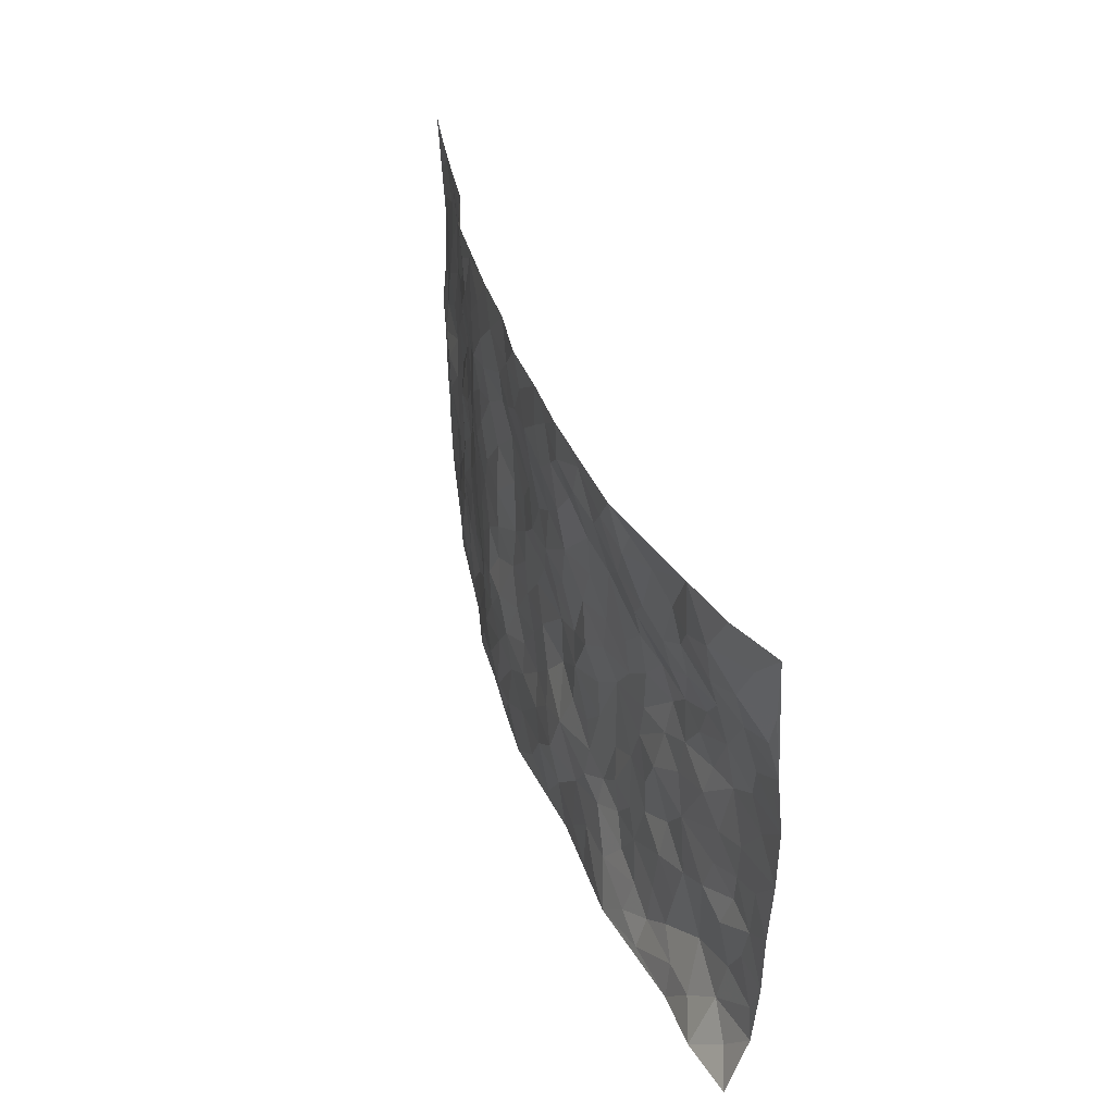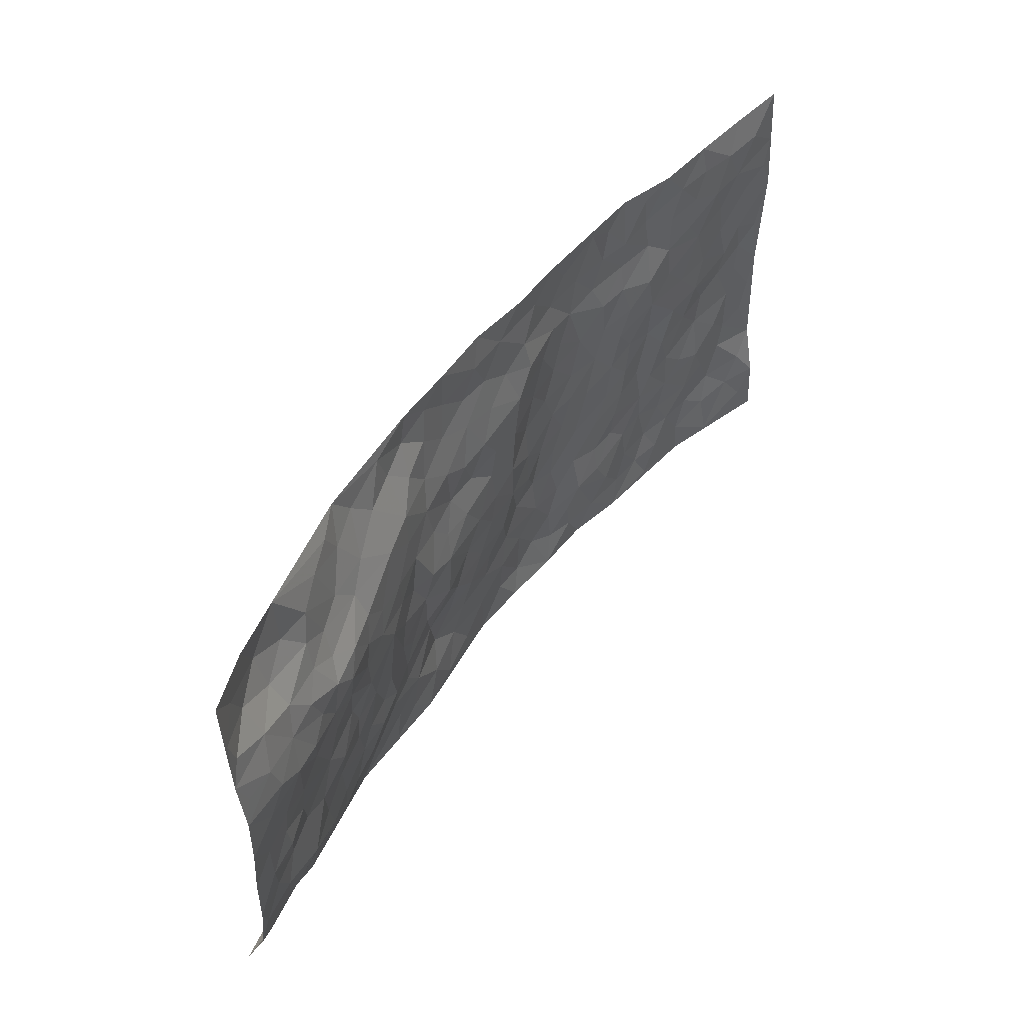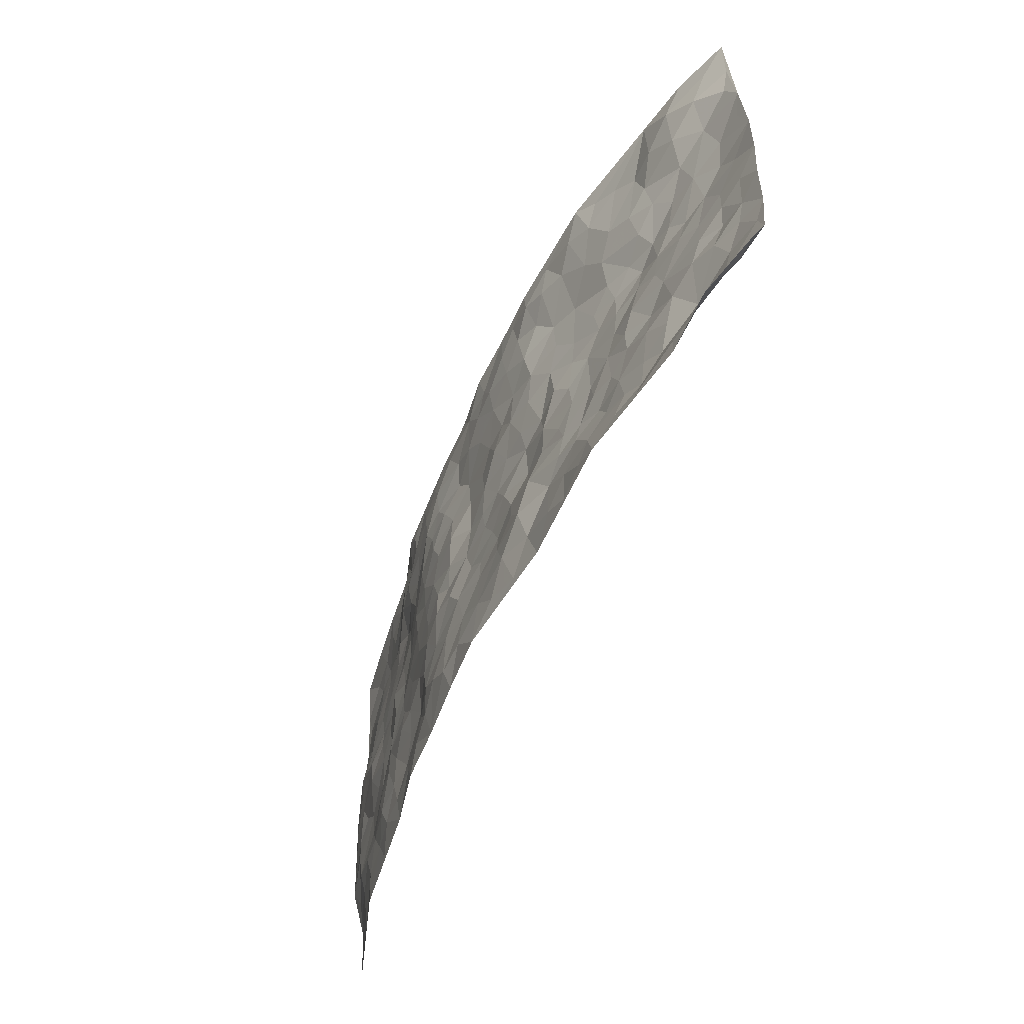
<metadata>
{"format":"obj","ext":"obj","renderer":"f3d","projection":"perspective","resolution":1024,"background":"white","views":[{"elev":37.4,"azim":-108.3,"up":"+Y"},{"elev":51.6,"azim":-56.2,"up":"+Y"},{"elev":-55.8,"azim":-115.1,"up":"+Y"}]}
</metadata>
<code>
v -0.9845 0.01314 0.01239
v -0.9727 0.9959 0.06178
v 0.9684 0.007314 0.1101
v 0.9732 1 0.06853
v -0.7934 0.3937 0.0506
v -0.9748 0.5005 0.08328
v -0.8531 0.3583 0.06593
v -0.0005222 0.002739 -0.06146
v -0.9756 0.2515 0.07228
v -0.9185 0.3388 0.06976
v -0.7392 0.006734 -0.006958
v -0.9768 0.1276 0.0597
v -0.7087 0.2941 0.02962
v -0.8633 0.01411 -0.009612
v -0.8384 0.29 0.0494
v -0.4952 0.006801 -0.04538
v -0.9551 0.1896 0.06372
v -0.2936 0.1681 -0.03302
v -0.7747 0.3235 0.03962
v -0.8613 0.122 0.0406
v -0.9247 0.06773 0.0334
v -0.798 0.06929 0.01177
v -0.6722 0.128 0.01513
v -0.7259 0.07857 0.006151
v -0.8706 0.2083 0.05625
v -0.9068 0.2712 0.0631
v -0.7661 0.1773 0.04361
v -0.6917 0.2109 0.02089
v -0.8595 0.4887 0.06992
v -0.9757 0.3762 0.0745
v -0.7366 0.991 -0.00226
v -0.5357 0.2237 -0.0002441
v 0.262 0.1569 -0.05051
v -0.9756 0.7479 0.07269
v -0.3652 0.3935 -0.01165
v -0.78 0.7515 0.04488
v -0.8006 0.8257 0.02115
v -0.5788 0.4436 0.01638
v -0.5947 0.6058 0.0426
v -0.4966 0.9899 -0.05002
v -0.9519 0.6863 0.07821
v -0.6569 0.5629 0.04316
v -0.3888 0.7533 -0.006244
v -0.5076 0.281 0.0006283
v -0.4581 0.2259 -0.004031
v -0.4951 0.1635 -0.009141
v -0.4454 0.6362 0.00742
v -0.3642 0.5595 -0.005804
v 0.1663 0.4729 -0.04751
v -0.3339 0.2223 -0.03019
v -0.2101 0.6093 -0.03455
v -0.3727 0.6288 -0.003908
v -0.3043 0.05911 -0.04245
v -0.6252 0.7075 0.02452
v -0.3954 0.196 -0.02371
v -0.8658 0.6181 0.08027
v -0.03692 0.3468 -0.03638
v 0.05885 0.3381 -0.04127
v 0.299 0.4509 -0.04303
v -0.09382 0.5508 -0.03142
v -0.1642 0.5547 -0.0313
v 0.09332 0.6297 -0.03308
v -0.6293 0.3469 0.02794
v -0.743 0.5741 0.06154
v -0.948 0.8078 0.06244
v -0.5602 0.1309 -0.005527
v -0.3711 0.0149 -0.04185
v -0.7912 0.4669 0.05726
v -0.6167 0.1736 0.008151
v -0.6181 0.02271 -0.0217
v -0.2473 0.002318 -0.03848
v -0.6162 0.08968 -0.000338
v -0.5499 0.057 -0.02499
v -0.4351 0.04123 -0.0422
v -0.4535 0.1072 -0.03088
v -0.8862 0.6859 0.07496
v -0.9665 0.8717 0.06454
v -0.7328 0.5101 0.04912
v -0.001766 0.9974 -0.06117
v -0.7988 0.6747 0.05949
v -0.5595 0.3162 0.0102
v -0.5091 0.4616 0.01489
v 0.00768 0.5703 -0.03726
v -0.04817 0.4816 -0.03127
v 0.004568 0.4183 -0.03564
v -0.1255 0.1287 -0.05605
v -0.565 0.6701 0.03157
v -0.9095 0.5624 0.08228
v -0.7283 0.6908 0.05025
v -0.4471 0.2979 -0.007355
v -0.6299 0.2691 0.01323
v -0.4983 0.6876 0.01465
v -0.1711 0.484 -0.02219
v -0.2607 0.4358 -0.0252
v -0.6423 0.6491 0.0457
v -0.01128 0.1175 -0.05526
v -0.4118 0.5101 0.005245
v -0.3423 0.289 -0.02248
v -0.2389 0.503 -0.01893
v -0.1786 0.3803 -0.02132
v -0.974 0.6244 0.08578
v -0.7005 0.6229 0.05062
v -0.8073 0.5798 0.07231
v -0.364 0.1123 -0.03527
v -0.5179 0.5335 0.01818
v -0.6796 0.407 0.03327
v -0.1294 0.3234 -0.03747
v -0.1497 0.2496 -0.04742
v -0.514 0.6115 0.02169
v 0.109 0.7291 -0.03149
v -0.003483 0.2143 -0.05034
v -0.0725 0.2723 -0.04074
v 0.005537 0.2872 -0.04356
v -0.4265 0.3641 -0.0006153
v -0.1983 0.1848 -0.0561
v -0.6503 0.4887 0.03547
v -0.5539 0.3823 0.01101
v -0.489 0.3923 0.007218
v -0.3065 0.5239 -0.02124
v -0.2576 0.3503 -0.02741
v -0.3532 0.4671 -0.01093
v -0.2268 0.2721 -0.04501
v -0.08969 0.4101 -0.03547
v -0.5905 0.532 0.03122
v -0.09269 0.1984 -0.05124
v -0.2145 0.09434 -0.04256
v -0.3972 0.2589 -0.01255
v -0.9233 0.4384 0.07258
v -0.863 0.4214 0.06487
v 0.09359 0.4213 -0.03897
v 0.2098 0.2373 -0.05283
v 0.08409 0.5157 -0.0341
v 0.02086 0.4867 -0.03523
v 0.1676 0.3918 -0.04679
v 0.7916 0.498 0.02895
v 0.2213 0.4333 -0.05014
v 0.2681 0.3131 -0.051
v 0.1604 0.5669 -0.0505
v 0.1215 0.998 -0.04429
v -0.2917 0.619 -0.02115
v 0.4257 0.8798 -0.03133
v 0.4915 0.998 -0.02255
v -0.2159 0.7793 -0.04652
v -0.05955 0.8626 -0.05984
v -0.3204 0.349 -0.02098
v -0.4555 0.5659 0.01176
v -0.07509 0.05357 -0.05492
v -0.1596 0.02283 -0.04665
v 0.1224 0.002444 -0.05217
v 0.01277 0.8589 -0.05556
v -0.01642 0.6989 -0.03731
v 0.4214 0.1965 -0.0154
v 0.3422 0.2897 -0.03485
v 0.5924 0.5267 0.001931
v 0.5253 0.547 -0.005327
v 0.4549 0.1348 -0.008068
v 0.5234 0.2272 -0.008163
v 0.415 0.3613 -0.02286
v 0.02354 0.6399 -0.03582
v -0.05837 0.6262 -0.04432
v -0.147 0.7286 -0.04082
v -0.08641 0.6919 -0.03962
v -0.06079 0.7899 -0.04991
v -0.136 0.6315 -0.04261
v 0.02078 0.7738 -0.04484
v 0.2455 0.9983 -0.04078
v -0.02038 0.9255 -0.05596
v -0.271 0.8448 -0.04192
v -0.202 0.8782 -0.05491
v -0.315 0.7804 -0.02143
v -0.2501 0.9956 -0.06144
v -0.2283 0.6948 -0.03604
v -0.3165 0.6996 -0.01774
v -0.1416 0.8278 -0.0549
v -0.126 0.9968 -0.05908
v 0.2184 0.7461 -0.04523
v 0.1745 0.6669 -0.04143
v 0.3286 0.5948 -0.04151
v 0.2622 0.5226 -0.04543
v 0.2674 0.6656 -0.04882
v 0.4241 0.7444 -0.02195
v 0.3573 0.683 -0.03888
v 0.287 0.7331 -0.04548
v 0.06762 0.9283 -0.0538
v 0.0788 0.8222 -0.04848
v 0.1454 0.8577 -0.04524
v 0.2512 0.8732 -0.05182
v 0.323 0.7934 -0.04601
v 0.233 0.5951 -0.04827
v -0.883 0.8622 0.03049
v -0.6825 0.8121 0.01574
v -0.8658 0.7734 0.05617
v -0.8564 0.9927 0.02172
v -0.9195 0.9356 0.04263
v -0.8135 0.9145 0.00574
v -0.7352 0.8787 0.002955
v -0.6081 0.9231 -0.0113
v -0.6634 0.8806 0.005818
v -0.6861 0.7428 0.02867
v -0.5624 0.8085 -0.008231
v -0.6227 0.7761 0.007608
v -0.5156 0.8937 -0.03062
v -0.3949 0.8732 -0.03886
v -0.5498 0.9531 -0.02908
v -0.4665 0.8111 -0.01857
v -0.4483 0.929 -0.04688
v -0.351 0.9678 -0.05357
v -0.512 0.7565 -0.002992
v -0.3247 0.8968 -0.05339
v -0.2631 0.927 -0.06335
v 0.1567 0.7851 -0.03557
v 0.2554 0.8043 -0.04527
v 0.1884 0.9332 -0.04925
v 0.3942 0.812 -0.0353
v 0.3386 0.8808 -0.0438
v 0.3827 0.9822 -0.03179
v 0.2896 0.9376 -0.0445
v 0.4434 0.9477 -0.03028
v 0.382 0.4931 -0.03061
v 0.3271 0.5286 -0.03759
v 0.4835 0.6043 -0.008604
v 0.4325 0.6646 -0.02146
v 0.4074 0.5879 -0.02774
v 0.3521 0.1903 -0.02285
v 0.482 0.3342 -0.01176
v 0.4599 0.5223 -0.01356
v 0.3485 0.3877 -0.03748
v -0.1267 0.9128 -0.06066
v -0.1875 0.9556 -0.0601
v 0.3208 0.1329 -0.03418
v 0.6113 0.01458 0.01278
v 0.2024 0.3329 -0.05836
v 0.2729 0.3845 -0.04833
v 0.5846 0.2474 -0.00129
v 0.7298 0.9984 0.03038
v 0.9747 0.2525 0.07864
v 0.4932 0.8117 -0.02032
v 0.7173 0.4876 0.02627
v 0.4882 0.7469 -0.01242
v 0.9763 0.5014 0.07166
v 0.6687 0.2941 0.01812
v 0.5095 0.4679 -0.004244
v 0.7765 0.3118 0.03925
v 0.5621 0.4155 -0.00335
v 0.4883 0.00146 -0.003837
v 0.09004 0.2513 -0.05644
v 0.5049 0.07658 -0.006578
v 0.135 0.3184 -0.0575
v 0.4172 0.2665 -0.023
v 0.873 0.2666 0.04904
v 0.6406 0.4617 0.01606
v 0.5782 0.08173 0.0007094
v 0.4502 0.4257 -0.0188
v 0.607 0.3715 0.008541
v 0.2884 0.2323 -0.04532
v 0.4794 0.2713 -0.01737
v 0.2658 0.07801 -0.04705
v 0.3683 0.001688 -0.03176
v 0.2453 0.001964 -0.03962
v 0.2027 0.114 -0.05847
v 0.0682 0.169 -0.05268
v 0.1457 0.189 -0.05636
v 0.6137 0.1471 -4.129e-05
v 0.7772 0.4235 0.02704
v 0.7472 0.2218 0.03287
v 0.6505 0.08093 0.01568
v 0.669 0.3847 0.01526
v 0.7173 0.3397 0.02586
v 0.8848 0.3276 0.05161
v 0.7436 0.5678 0.03721
v 0.6922 0.1459 0.01795
v 0.7635 0.1509 0.02901
v 0.8386 0.3688 0.04856
v 0.9406 0.3512 0.06402
v 0.885 0.44 0.05195
v 0.5831 0.3127 -0.001086
v 0.8184 0.1078 0.04823
v 0.3335 0.06308 -0.03627
v 0.4113 0.06862 -0.02112
v 0.07111 0.07789 -0.06096
v 0.1436 0.07184 -0.06068
v 0.9733 0.7515 0.08197
v 0.7316 0.07989 0.0277
v 0.6561 0.2159 0.009723
v 0.9587 0.4262 0.06818
v 0.9063 0.5105 0.05312
v 0.8075 0.2514 0.04168
v 0.5332 0.1479 -0.005398
v 0.7342 0.0021 0.03122
v 0.5034 0.3938 -0.008353
v 0.9302 0.06857 0.09586
v 0.9669 0.1314 0.1053
v 0.8397 0.1817 0.0433
v 0.893 0.1277 0.07251
v 0.8253 0.01173 0.06169
v 0.931 0.1917 0.07983
v 0.6641 0.5556 0.02671
v 0.6902 0.6331 0.02753
v 0.5836 0.6366 0.01305
v 0.8245 0.6925 0.04631
v 0.6296 0.7716 0.01916
v 0.9542 0.6264 0.07044
v 0.7659 0.6424 0.03896
v 0.8545 0.5961 0.04812
v 0.7312 0.7443 0.03811
v 0.8465 0.5317 0.03951
v 0.9162 0.5756 0.05306
v 0.8897 0.6605 0.05987
v 0.6381 0.6929 0.02149
v 0.5627 0.7248 0.01413
v 0.5082 0.6751 -0.0002972
v 0.8486 0.8538 0.06249
v 0.7086 0.8712 0.03534
v 0.8091 0.778 0.04982
v 0.8936 0.7795 0.06497
v 0.7759 0.845 0.05242
v 0.9704 0.8759 0.07506
v 0.6908 0.8026 0.03524
v 0.949 0.8131 0.07682
v 0.7377 0.9318 0.03799
v 0.8516 0.9991 0.04821
v 0.6085 0.998 0.01514
v 0.8157 0.9272 0.05482
v 0.9016 0.9299 0.06872
v 0.6579 0.9342 0.02559
v 0.5572 0.9012 -0.005032
v 0.4924 0.881 -0.01522
v 0.5497 0.9693 -0.002637
v 0.5703 0.8216 -0.001623
v 0.634 0.8605 0.01879
f 29 6 128
f 12 21 20
f 26 10 9
f 55 45 46
f 27 19 15
f 26 9 17
f 101 6 88
f 12 1 21
f 7 15 19
f 125 86 96
f 84 123 85
f 129 29 128
f 25 27 15
f 12 20 17
f 73 75 66
f 22 14 11
f 26 17 25
f 9 12 17
f 25 15 26
f 5 129 7
f 52 146 48
f 55 18 50
f 7 19 5
f 20 27 25
f 124 82 105
f 41 76 34
f 20 14 22
f 14 20 21
f 14 21 1
f 24 22 11
f 24 27 22
f 72 66 69
f 69 32 91
f 70 24 11
f 24 23 27
f 17 20 25
f 27 20 22
f 10 15 7
f 10 26 15
f 23 28 27
f 27 13 19
f 28 23 69
f 13 27 28
f 119 121 94
f 10 7 129
f 6 30 128
f 9 10 30
f 36 192 80
f 80 102 89
f 118 81 44
f 64 103 78
f 115 126 86
f 45 32 46
f 91 63 13
f 129 68 29
f 95 87 54
f 95 54 199
f 202 40 204
f 82 97 105
f 29 88 6
f 18 55 104
f 148 126 71
f 38 82 124
f 50 18 122
f 117 82 38
f 5 19 106
f 82 117 118
f 80 64 102
f 127 45 55
f 194 77 190
f 98 35 114
f 39 124 105
f 127 50 98
f 106 19 13
f 66 75 46
f 39 95 42
f 63 117 38
f 95 89 102
f 101 56 76
f 51 140 99
f 18 53 126
f 62 83 132
f 45 127 90
f 112 113 57
f 103 29 68
f 130 85 58
f 109 39 105
f 35 94 121
f 113 246 58
f 151 165 163
f 120 100 94
f 114 127 98
f 192 190 65
f 95 39 87
f 36 191 37
f 67 104 74
f 56 101 88
f 13 63 106
f 192 34 76
f 268 241 243
f 108 115 125
f 93 84 60
f 133 84 85
f 156 288 157
f 101 76 41
f 80 103 64
f 105 97 146
f 99 61 51
f 92 109 47
f 125 96 111
f 158 227 153
f 75 104 55
f 69 66 32
f 81 91 32
f 106 78 68
f 42 64 78
f 77 34 65
f 24 70 72
f 75 73 16
f 16 71 67
f 2 34 77
f 13 28 91
f 103 56 88
f 56 80 76
f 72 69 23
f 11 16 70
f 16 73 70
f 16 67 74
f 115 18 126
f 24 72 23
f 73 72 70
f 16 74 75
f 72 73 66
f 32 45 44
f 84 83 60
f 66 46 32
f 78 106 116
f 117 63 81
f 67 53 104
f 103 68 78
f 69 91 28
f 36 80 89
f 106 38 116
f 106 68 5
f 81 118 117
f 62 132 138
f 32 44 81
f 53 67 71
f 57 58 85
f 123 100 107
f 93 60 61
f 33 230 224
f 8 96 147
f 132 133 130
f 140 48 119
f 93 100 123
f 122 98 50
f 164 60 160
f 53 71 126
f 125 112 108
f 193 194 195
f 75 55 46
f 63 91 81
f 56 103 80
f 196 198 31
f 18 104 53
f 121 48 97
f 38 106 63
f 118 97 82
f 97 35 121
f 51 172 140
f 130 134 49
f 87 39 109
f 288 252 263
f 97 114 35
f 47 43 92
f 57 113 58
f 248 130 58
f 34 101 41
f 114 90 127
f 116 124 42
f 145 94 35
f 118 114 97
f 167 79 175
f 98 145 35
f 85 123 57
f 43 47 52
f 199 36 89
f 42 78 116
f 159 83 62
f 88 29 103
f 74 104 75
f 118 44 90
f 173 140 172
f 42 95 102
f 190 192 37
f 65 190 77
f 89 95 199
f 125 111 112
f 92 87 109
f 18 115 122
f 177 180 176
f 112 57 107
f 109 105 146
f 93 94 100
f 285 286 275
f 96 86 147
f 137 232 131
f 57 123 107
f 87 92 208
f 49 134 136
f 132 130 49
f 161 164 162
f 50 127 55
f 122 108 107
f 122 107 100
f 48 140 52
f 118 90 114
f 99 119 94
f 123 84 93
f 36 37 192
f 48 121 119
f 120 122 100
f 39 42 124
f 38 124 116
f 248 58 246
f 44 45 90
f 98 122 120
f 146 52 47
f 94 93 99
f 168 209 170
f 212 183 188
f 202 197 200
f 42 102 64
f 107 108 112
f 99 93 61
f 8 280 96
f 112 111 113
f 125 115 86
f 115 108 122
f 128 30 10
f 5 68 129
f 10 129 128
f 132 49 138
f 83 84 133
f 130 133 85
f 83 133 132
f 248 134 130
f 156 152 224
f 151 110 165
f 212 186 211
f 153 224 249
f 254 251 244
f 246 261 262
f 225 158 249
f 49 136 179
f 185 184 150
f 214 188 181
f 181 188 182
f 161 163 174
f 143 170 172
f 110 211 185
f 184 79 167
f 174 228 169
f 62 110 159
f 163 150 144
f 210 169 229
f 170 143 168
f 176 211 110
f 98 120 145
f 94 145 120
f 48 146 97
f 109 146 47
f 148 86 126
f 147 86 148
f 71 8 148
f 8 147 148
f 244 276 254
f 232 136 134
f 174 143 161
f 60 83 160
f 163 162 151
f 159 160 83
f 261 281 262
f 259 281 149
f 219 220 59
f 246 113 111
f 33 255 131
f 157 256 152
f 137 255 153
f 230 278 279
f 262 260 33
f 154 155 242
f 131 255 137
f 248 131 232
f 281 280 149
f 259 258 278
f 220 179 59
f 159 151 160
f 162 160 151
f 164 61 60
f 228 174 144
f 144 174 163
f 159 110 151
f 161 172 164
f 186 184 185
f 161 162 163
f 61 164 51
f 160 162 164
f 187 217 213
f 150 163 165
f 205 202 200
f 79 184 139
f 170 43 173
f 174 169 143
f 161 143 172
f 167 144 150
f 176 180 183
f 172 170 173
f 223 226 221
f 185 150 165
f 99 140 119
f 207 206 203
f 172 51 164
f 43 52 173
f 173 52 140
f 167 175 228
f 228 229 169
f 210 168 169
f 177 110 62
f 189 138 179
f 62 138 177
f 136 232 233
f 181 182 222
f 150 184 167
f 178 180 189
f 49 179 138
f 177 138 189
f 180 178 182
f 178 179 220
f 307 308 304
f 222 223 221
f 215 187 188
f 176 183 212
f 187 213 186
f 214 215 188
f 185 211 186
f 237 181 239
f 182 188 183
f 110 185 165
f 216 215 141
f 211 176 212
f 182 183 180
f 176 110 177
f 213 184 186
f 178 189 179
f 177 189 180
f 195 190 37
f 197 198 200
f 195 194 190
f 34 192 65
f 80 192 76
f 37 196 195
f 194 2 77
f 193 2 194
f 196 37 191
f 31 193 195
f 198 196 191
f 31 195 196
f 199 201 191
f 197 204 31
f 198 191 201
f 31 198 197
f 201 199 54
f 36 199 191
f 54 208 201
f 208 43 205
f 208 54 87
f 198 201 200
f 206 205 203
f 43 170 203
f 210 207 209
f 40 202 206
f 31 204 40
f 197 202 204
f 208 205 200
f 43 203 205
f 205 206 202
f 203 209 207
f 171 40 207
f 40 206 207
f 208 200 201
f 43 208 92
f 170 209 203
f 168 143 169
f 207 210 171
f 168 210 209
f 188 187 212
f 212 187 186
f 166 139 213
f 184 213 139
f 237 214 181
f 215 214 141
f 216 141 218
f 213 217 166
f 142 166 216
f 217 216 166
f 187 215 217
f 216 217 215
f 237 141 214
f 142 216 218
f 223 222 182
f 179 136 59
f 223 220 219
f 267 238 251
f 237 327 141
f 223 182 178
f 158 290 253
f 220 223 178
f 59 233 227
f 233 59 136
f 248 246 131
f 153 249 158
f 251 254 267
f 223 219 226
f 111 261 246
f 297 251 238
f 276 256 157
f 167 228 144
f 229 228 175
f 175 171 229
f 229 171 210
f 260 257 33
f 265 271 272
f 266 289 283
f 269 243 250
f 249 224 152
f 266 283 271
f 227 233 137
f 253 227 158
f 325 313 320
f 135 264 275
f 310 329 239
f 270 298 297
f 249 256 225
f 275 273 269
f 311 222 221
f 155 154 299
f 234 276 157
f 310 311 299
f 222 239 181
f 221 226 155
f 266 263 252
f 242 290 244
f 264 273 275
f 273 264 243
f 242 244 154
f 276 290 225
f 288 234 157
f 240 282 302
f 275 286 306
f 225 290 158
f 234 263 284
f 241 254 276
f 233 232 137
f 137 153 227
f 264 135 238
f 244 251 154
f 260 259 257
f 227 253 219
f 33 224 255
f 154 297 299
f 240 302 307
f 297 154 251
f 264 268 243
f 253 226 219
f 271 284 263
f 277 294 293
f 290 242 253
f 241 234 284
f 59 227 219
f 242 155 226
f 252 245 231
f 157 152 156
f 257 230 33
f 152 256 249
f 278 230 257
f 262 33 131
f 224 153 255
f 259 278 257
f 134 248 232
f 230 279 224
f 96 261 111
f 261 96 280
f 280 281 261
f 246 262 131
f 252 247 245
f 268 267 241
f 283 277 272
f 288 247 252
f 275 274 285
f 295 291 294
f 267 268 264
f 263 234 288
f 309 310 299
f 290 276 244
f 283 272 271
f 267 254 241
f 265 243 241
f 236 240 285
f 297 238 270
f 303 305 298
f 241 276 234
f 221 155 299
f 272 277 293
f 250 243 287
f 286 285 240
f 284 271 265
f 271 263 266
f 295 3 291
f 225 256 276
f 241 284 265
f 289 266 231
f 3 292 291
f 321 235 323
f 293 294 296
f 279 278 258
f 245 279 258
f 279 156 224
f 260 281 259
f 280 8 149
f 262 281 260
f 231 266 252
f 267 264 238
f 306 304 270
f 283 289 295
f 243 269 273
f 236 269 250
f 294 292 296
f 274 236 285
f 269 274 275
f 250 287 293
f 245 289 231
f 236 274 269
f 156 279 247
f 242 226 253
f 247 279 245
f 243 265 287
f 288 156 247
f 265 272 293
f 296 292 236
f 293 287 265
f 295 294 277
f 277 283 295
f 236 250 296
f 289 3 295
f 292 294 291
f 293 296 250
f 300 304 308
f 325 320 235
f 329 330 326
f 270 304 303
f 270 303 298
f 309 305 301
f 135 306 270
f 299 297 298
f 298 309 299
f 238 135 270
f 300 314 305
f 303 300 305
f 304 306 307
f 300 303 304
f 282 319 315
f 322 325 235
f 275 306 135
f 307 306 286
f 240 307 286
f 308 307 302
f 302 282 308
f 308 282 315
f 305 309 298
f 310 309 301
f 310 301 329
f 310 239 311
f 222 311 239
f 299 311 221
f 319 312 315
f 312 323 316
f 301 305 318
f 305 314 316
f 300 308 315
f 316 314 312
f 312 314 315
f 315 314 300
f 323 312 324
f 316 313 318
f 282 4 317
f 330 313 325
f 4 321 324
f 235 320 323
f 282 317 319
f 312 319 317
f 326 325 322
f 316 320 313
f 316 318 305
f 142 218 327
f 327 218 141
f 316 323 320
f 324 312 317
f 4 324 317
f 321 323 324
f 318 313 330
f 328 326 322
f 326 327 329
f 329 327 237
f 326 328 327
f 322 142 328
f 327 328 142
f 329 237 239
f 301 318 330
f 326 330 325
f 330 329 301

</code>
